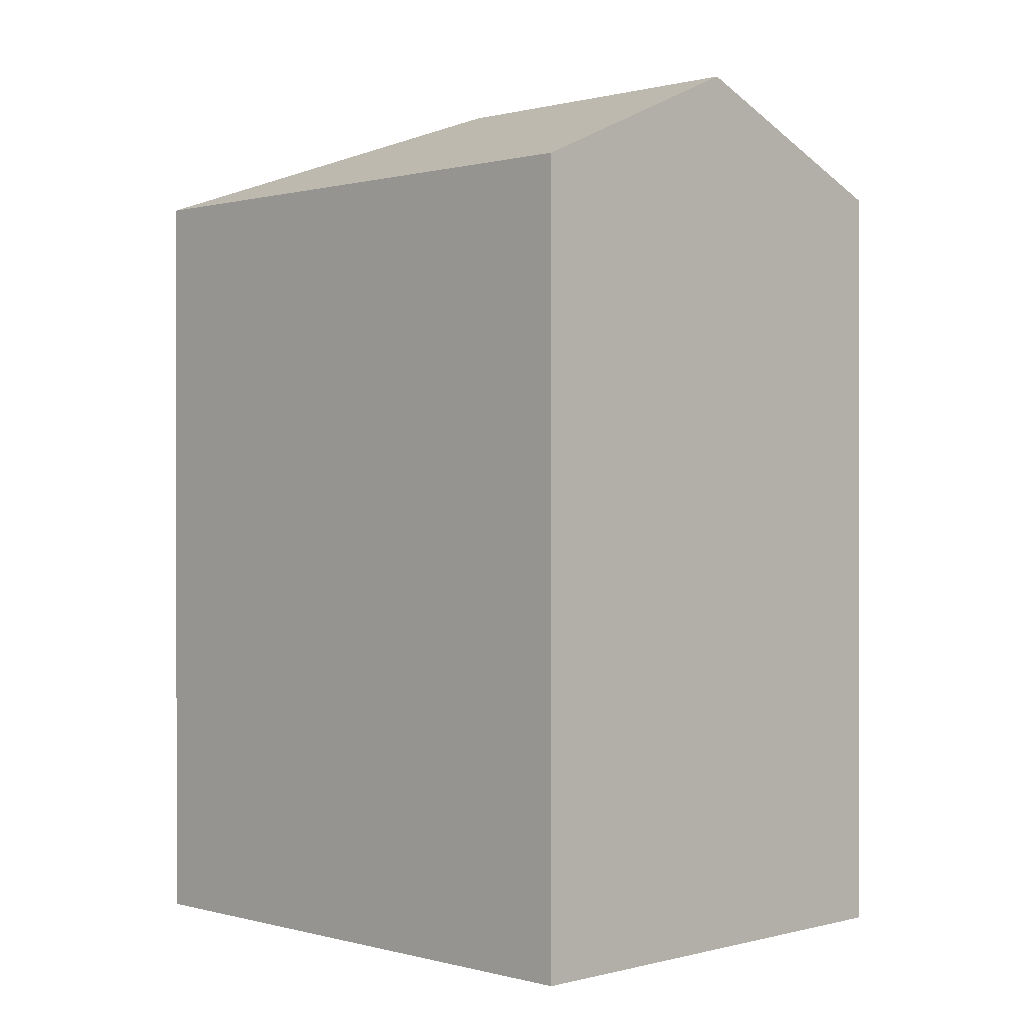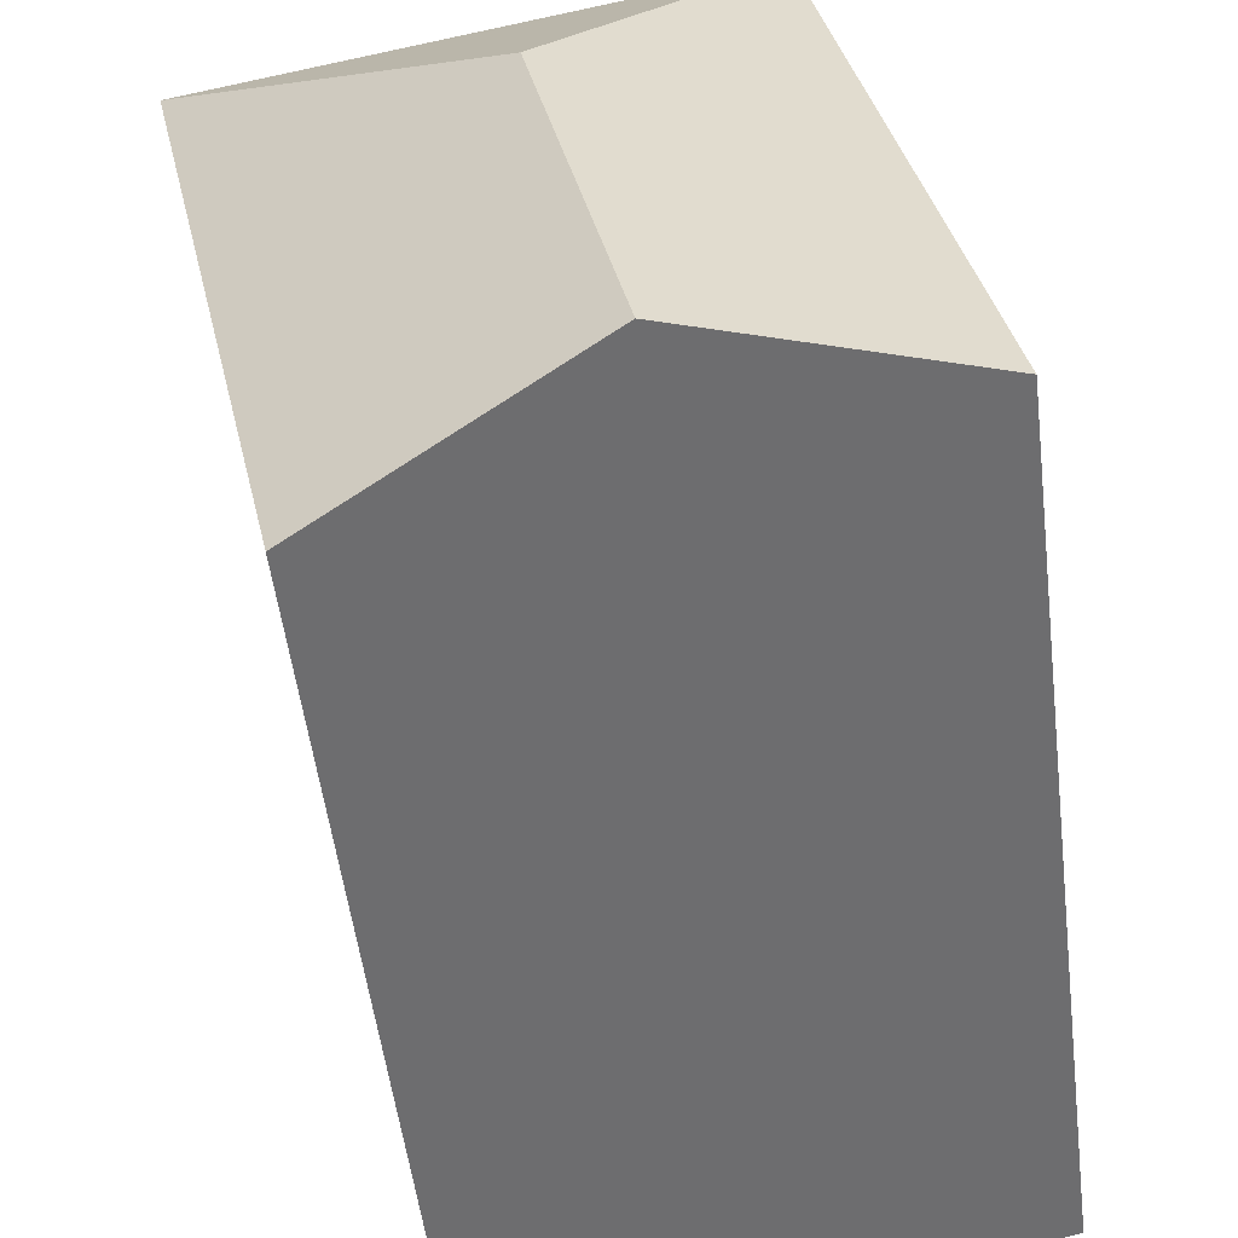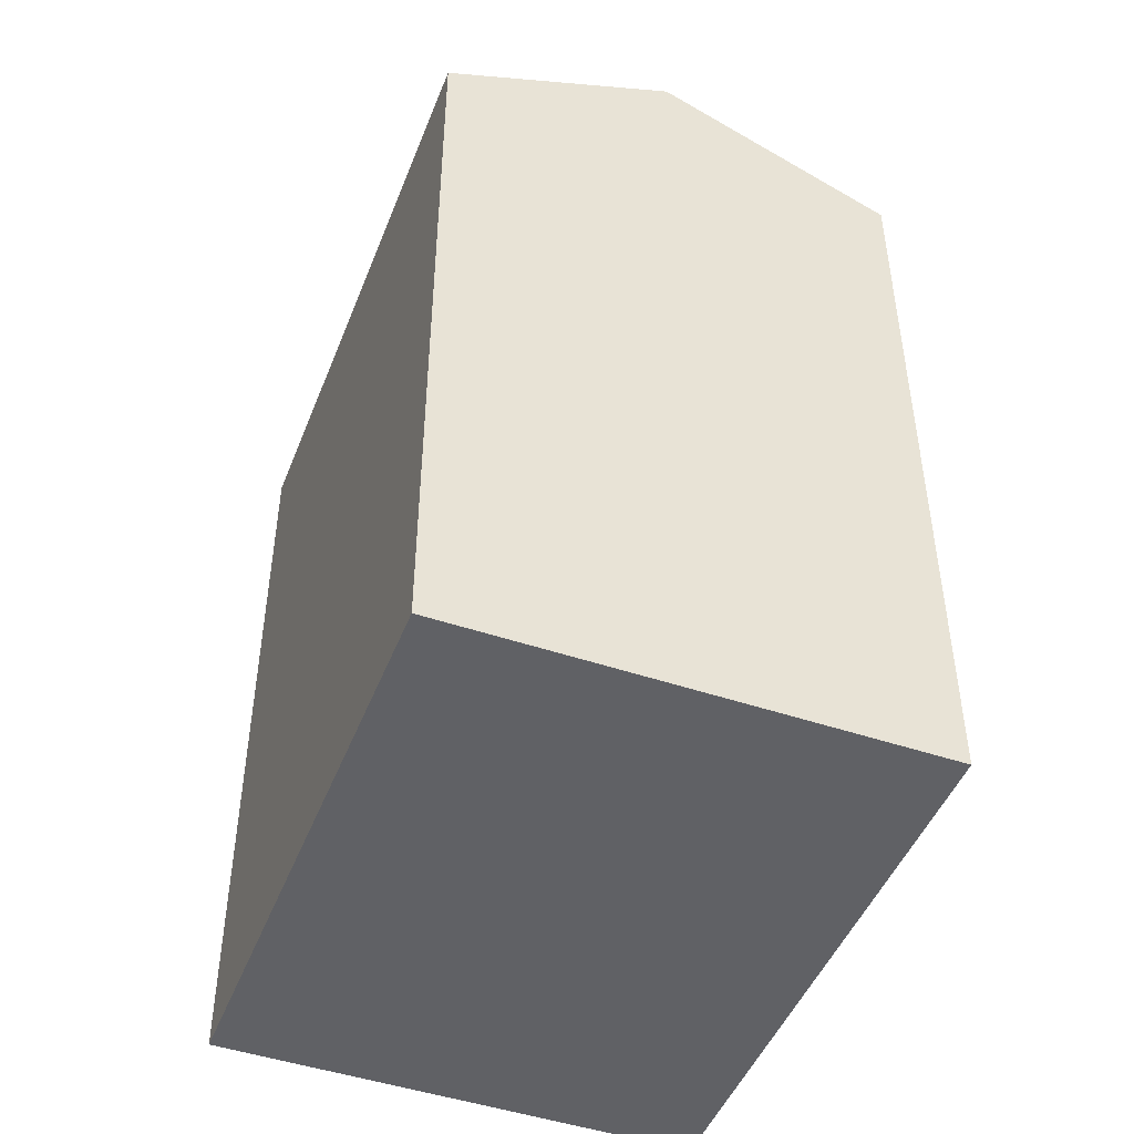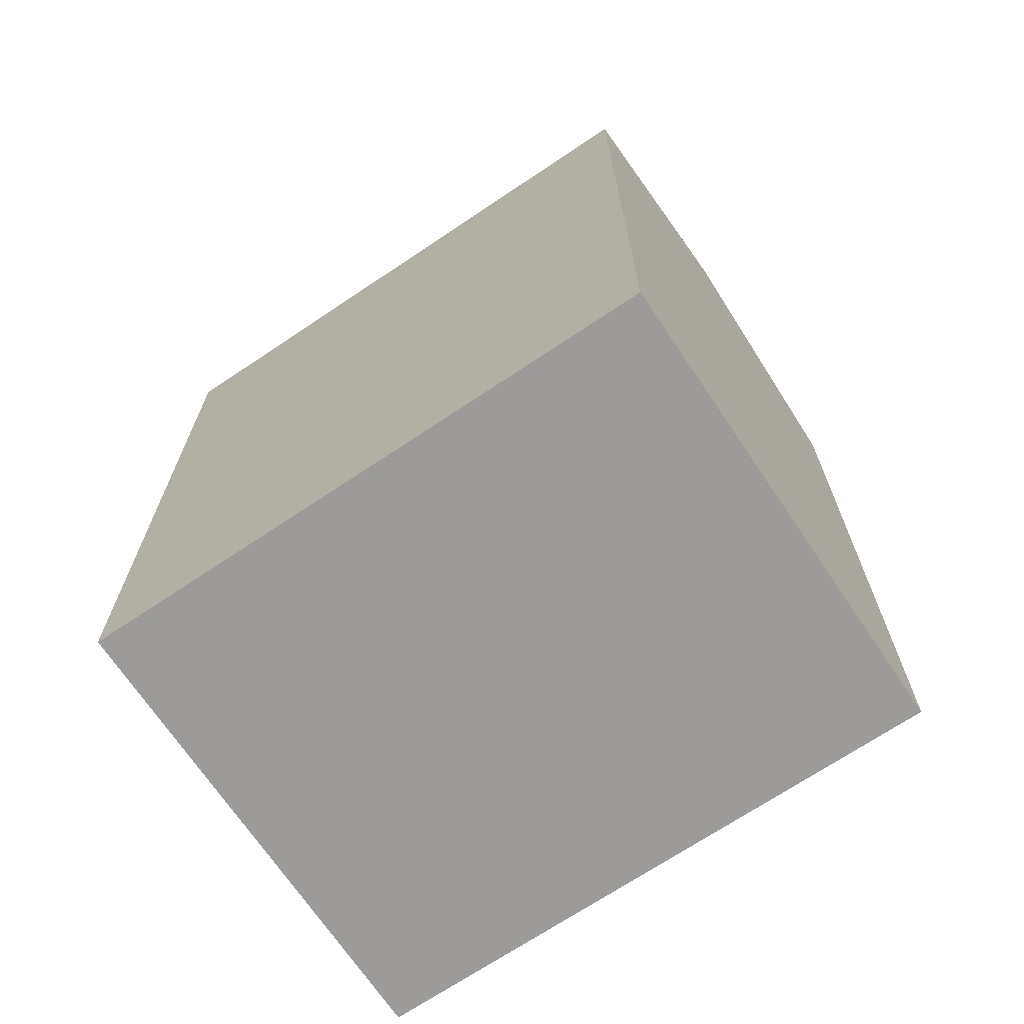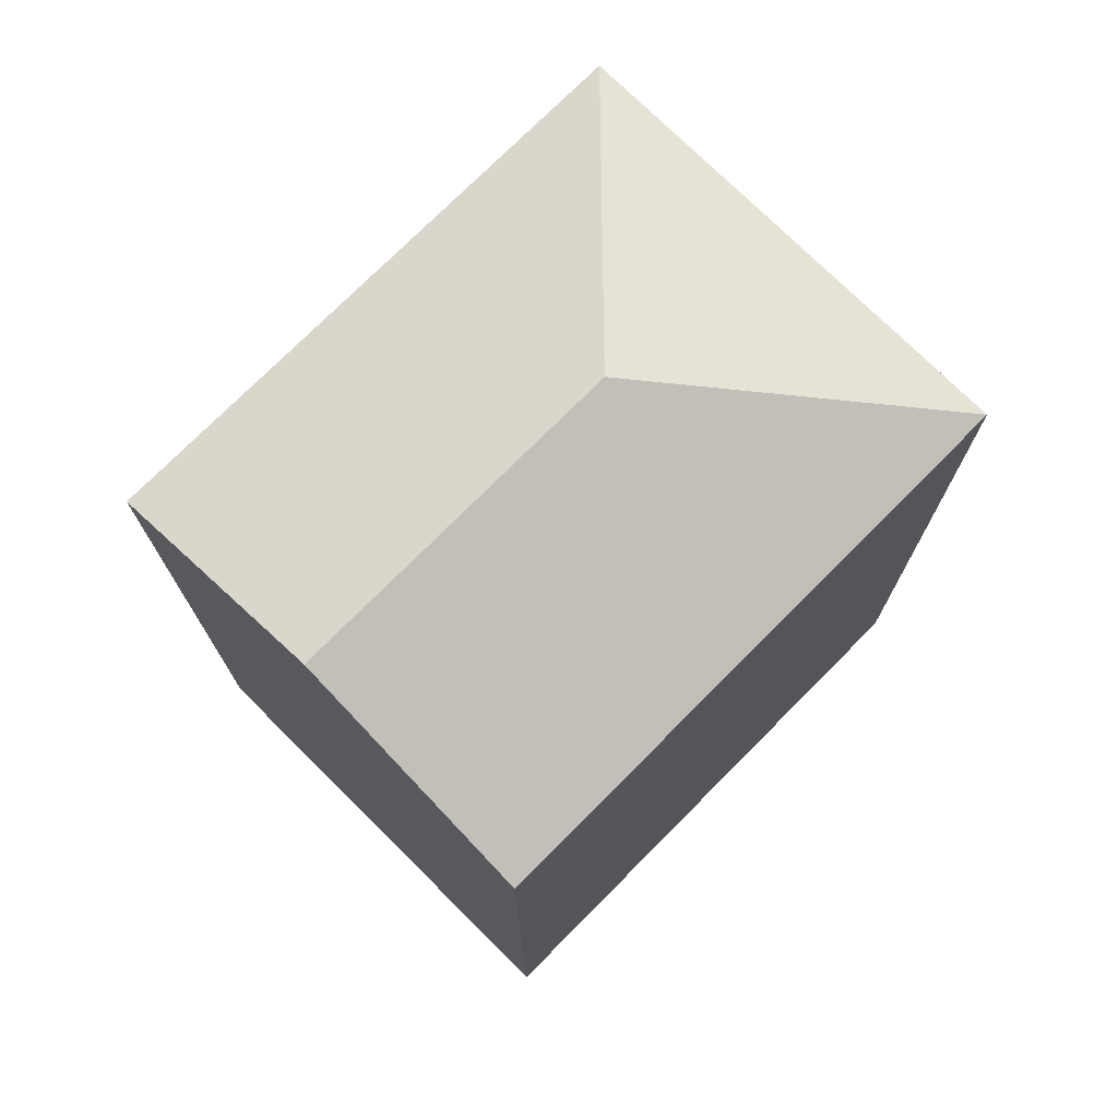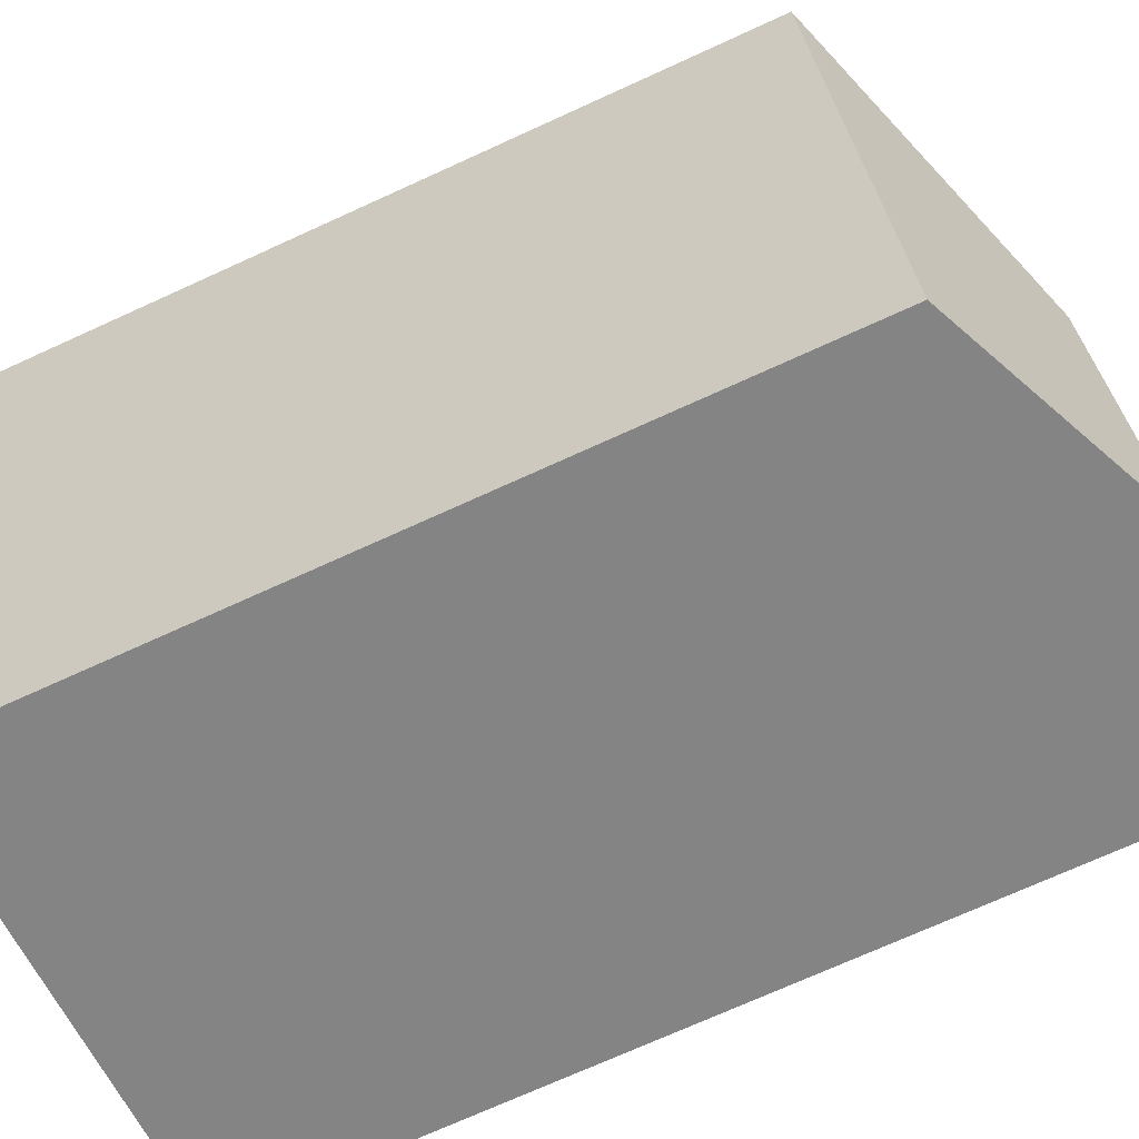
<metadata>
{"format":"obj","ext":"obj","renderer":"f3d","projection":"perspective","resolution":1024,"background":"white","views":[{"elev":0.4,"azim":147.8,"up":"+Y"},{"elev":-52.1,"azim":-173.0,"up":"+Z"},{"elev":-47.2,"azim":171.6,"up":"+Y"},{"elev":-69.9,"azim":136.4,"up":"+Y"},{"elev":74.8,"azim":-122.7,"up":"+Y"},{"elev":-72.4,"azim":114.5,"up":"+Z"}]}
</metadata>
<code>
v  8.08 30.47 -1.794
v  20.56 26.91 16.25
v  16.16 26.91 -3.588
v  10.69 30.47 9.959
v  4.403 26.91 19.83
v  0 26.91 1.647e-15
v  16.16 2.197e-16 -3.588
v  0 0 0
v  8.08 1.099e-16 -1.794
v  4.403 -1.214e-15 19.83
v  20.56 -9.947e-16 16.25
g defaultobject
f 1 2 3
f 2 1 4
f 4 5 2
f 6 4 1
f 4 6 5
f 3 6 1
f 6 3 7
f 6 7 8
f 8 7 9
f 8 5 6
f 5 8 10
f 10 2 5
f 2 10 11
f 11 3 2
f 3 11 7
f 9 10 8
f 10 9 7
f 10 7 11

</code>
